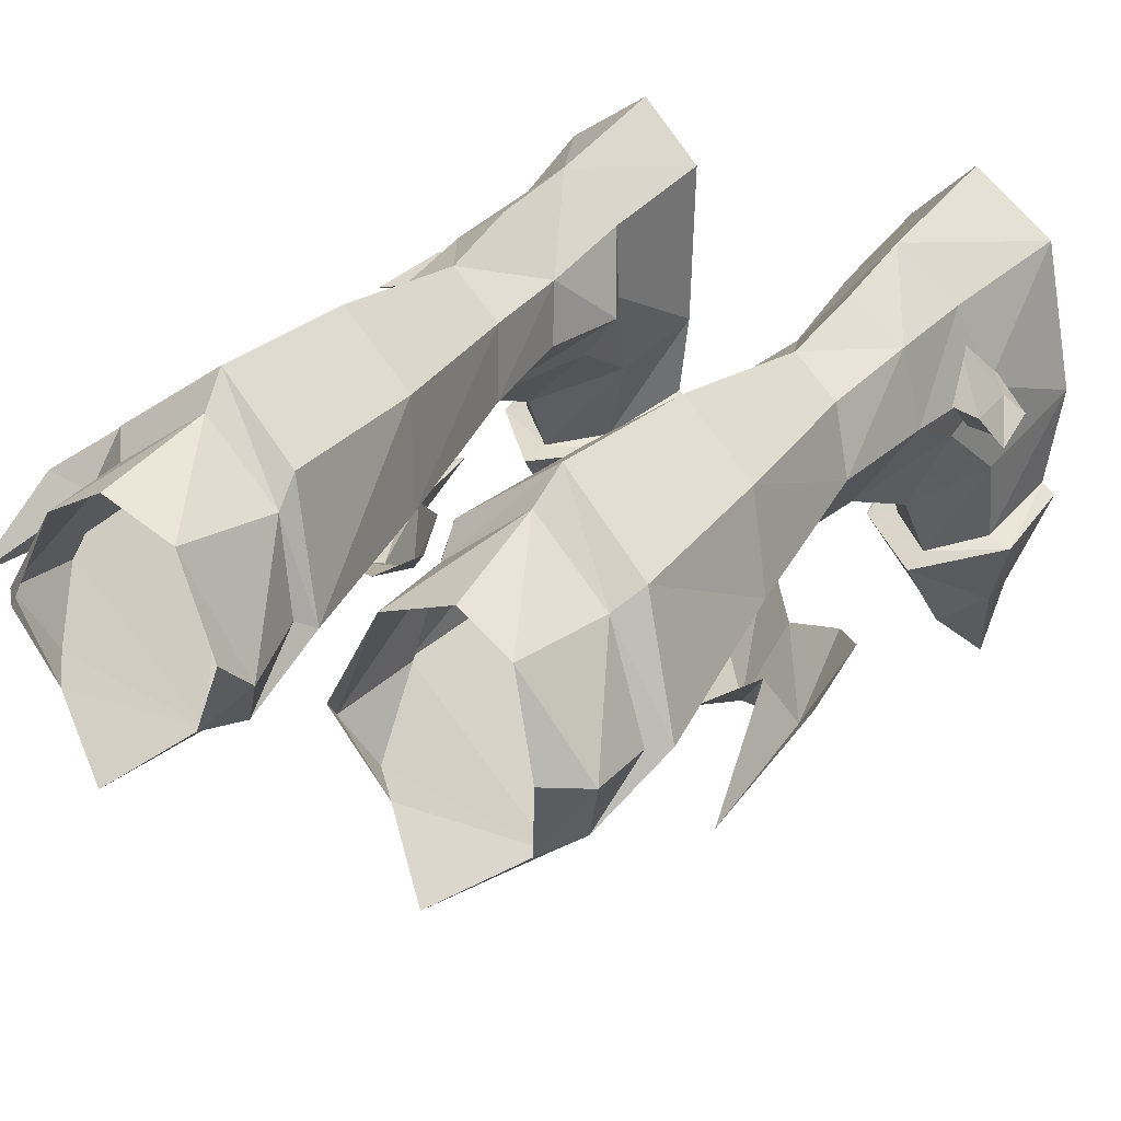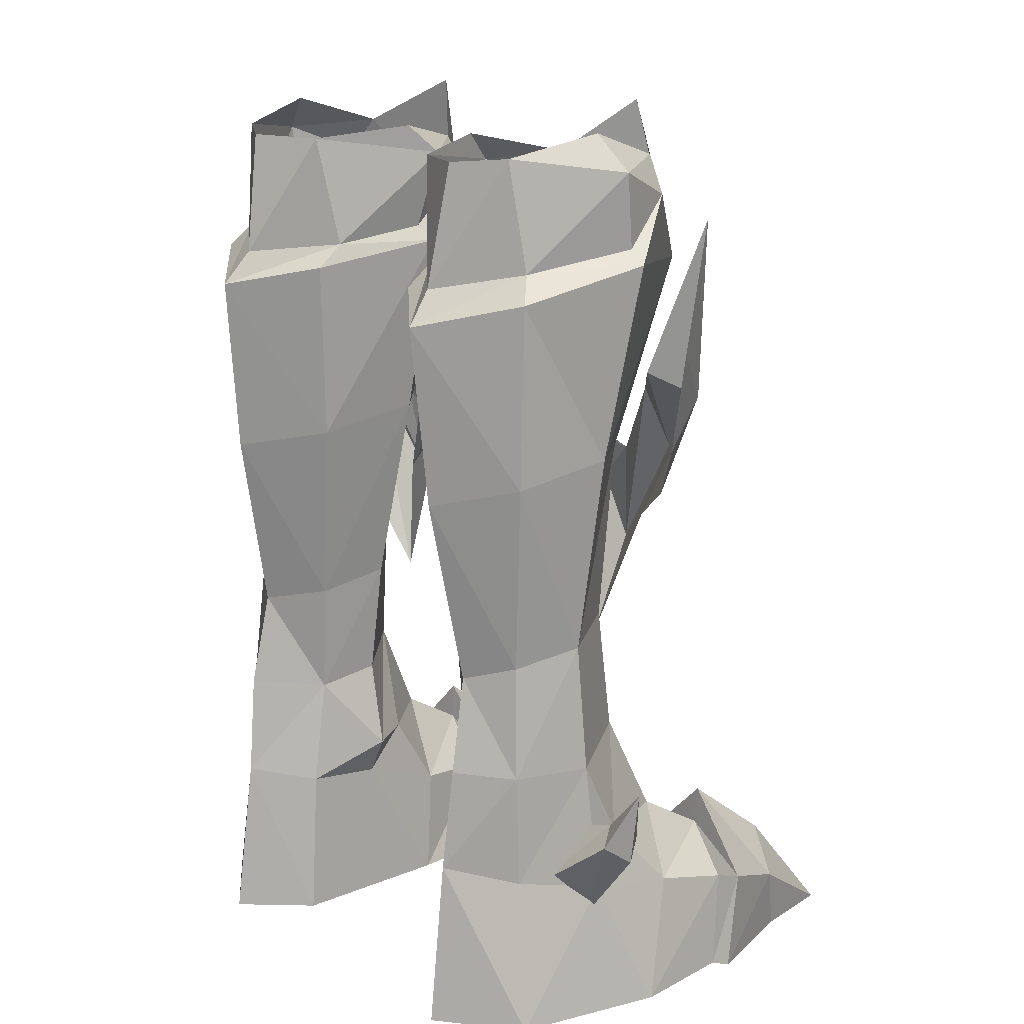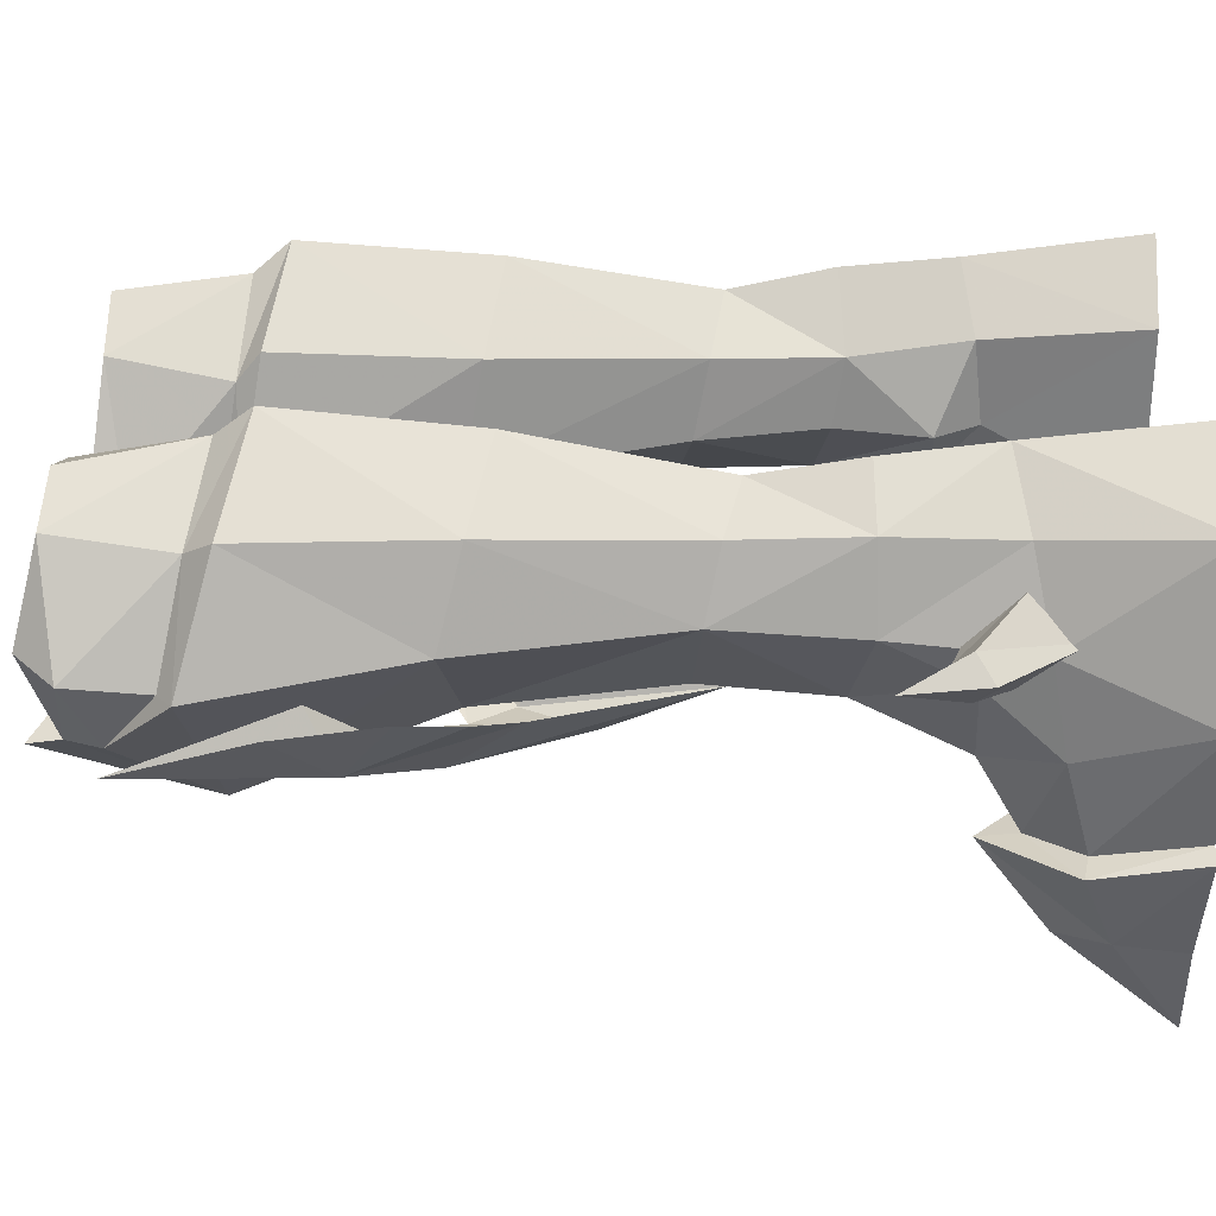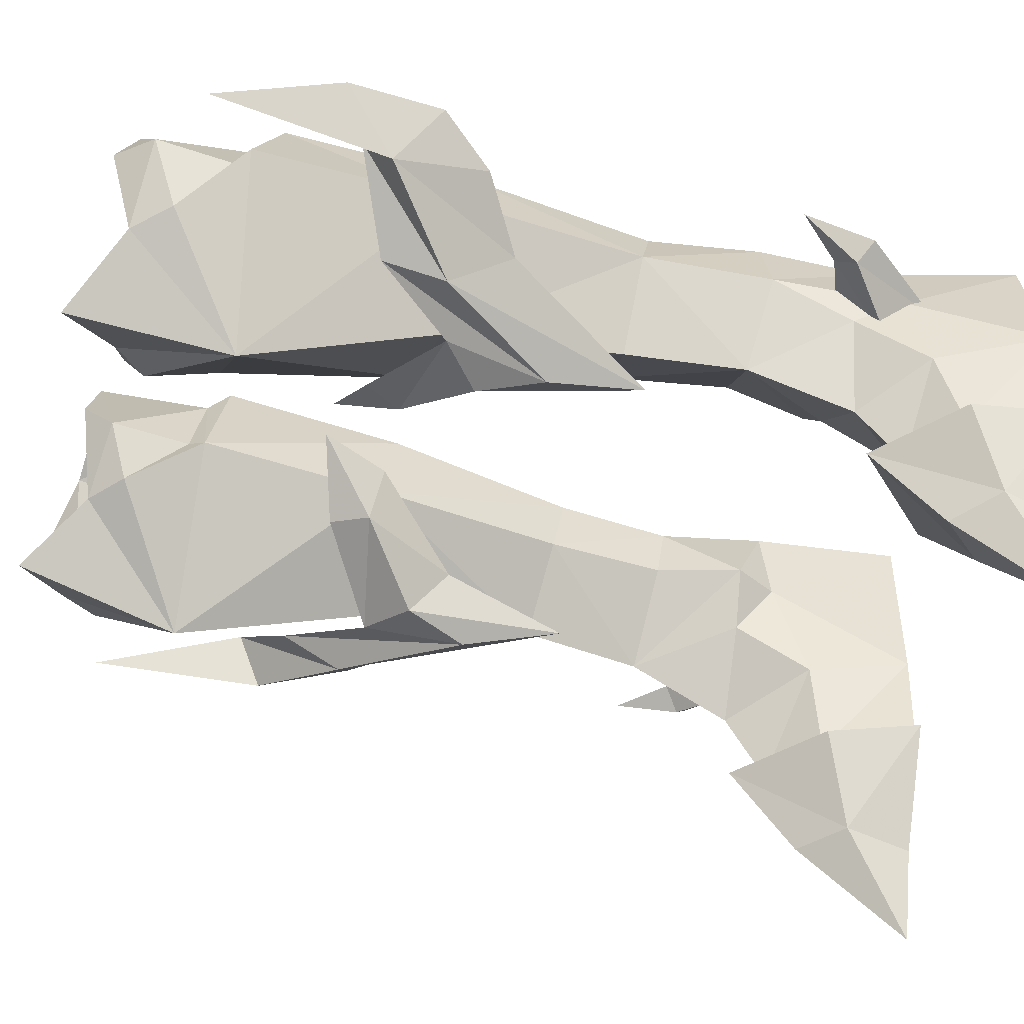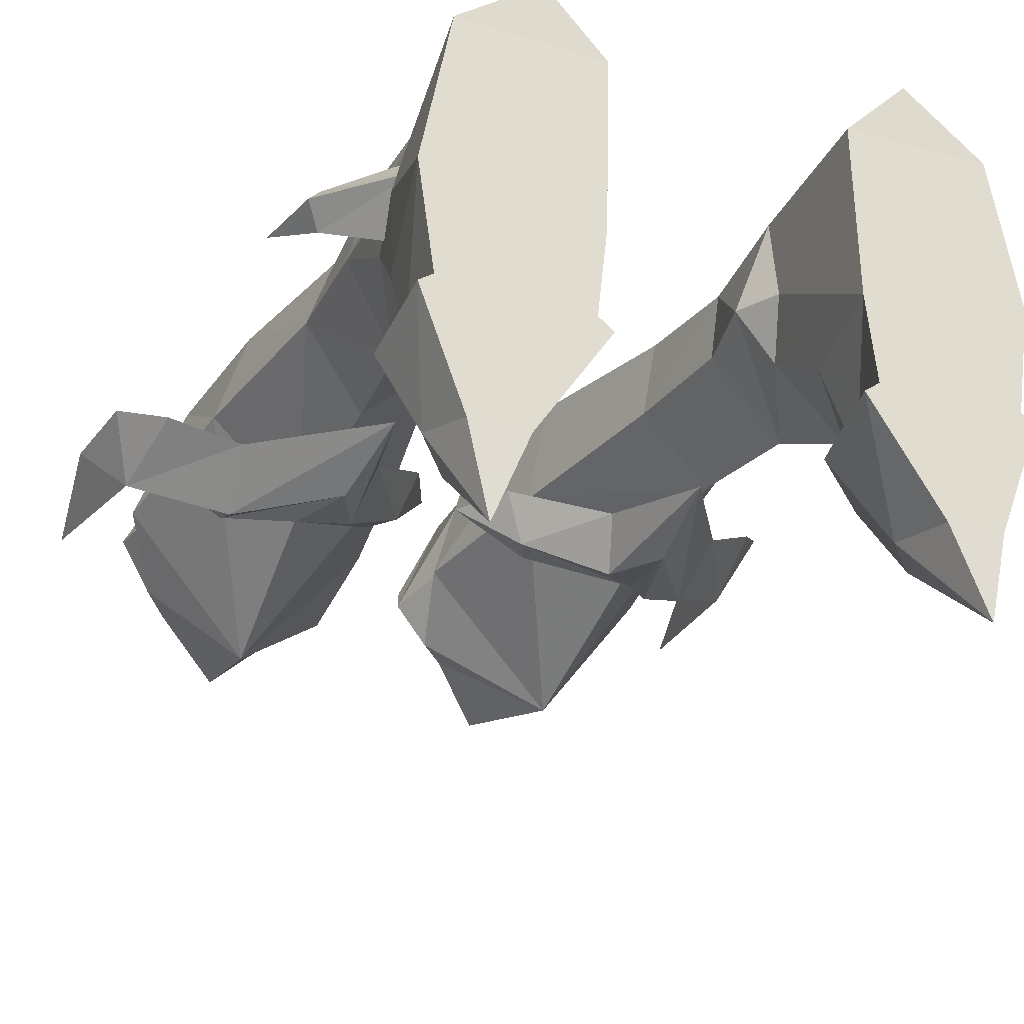
<metadata>
{"format":"obj","ext":"obj","renderer":"f3d","projection":"perspective","resolution":1024,"background":"white","views":[{"elev":29.7,"azim":31.3,"up":"+Y"},{"elev":15.4,"azim":-129.8,"up":"+Z"},{"elev":29.1,"azim":89.7,"up":"+Y"},{"elev":-50.5,"azim":76.0,"up":"+Y"},{"elev":-26.3,"azim":155.5,"up":"+Y"}]}
</metadata>
<code>
g archer_shoe_female_98750
v 11.08 -0.8148 21.38
v 8.217 -2.345 19.01
v 8.535 -0.8257 16.97
v 10.66 0.3348 18.3
v 5.636 -2.837 15.26
v 7.906 -1.499 21.03
v 6.087 -2.376 18.55
v 5.3 -1.747 11.96
v 4.669 -2.72 17.32
v 4.215 -1.08 16.1
v 2.295 -1.22 19.24
v 2.905 -1.102 20.44
v 10.44 0.816 22.25
v 1.649 0.5352 18.92
v -11.09 -0.8149 21.38
v -10.67 0.3347 18.3
v -8.545 -0.8257 16.97
v -8.228 -2.345 19.01
v -5.646 -2.837 15.26
v -6.097 -2.376 18.55
v -7.916 -1.499 21.03
v -5.31 -1.747 11.96
v -4.225 -1.08 16.1
v -4.68 -2.72 17.32
v -2.305 -1.22 19.24
v -2.916 -1.102 20.44
v -10.45 0.816 22.25
v -1.659 0.5352 18.92
v 11.72 -0.4416 27.08
v 0.6277 0.6092 21.13
v 11.95 1.144 20.01
v 12.29 0.9284 23.08
v -11.73 -0.4417 27.08
v -0.638 0.6092 21.13
v -11.96 1.143 20.01
v -12.3 0.9283 23.08
f 1 2 3
f 3 4 1
f 5 2 6
f 6 7 5
f 8 5 9
f 9 10 8
f 11 9 7
f 7 12 11
f 13 6 2
f 2 1 13
f 8 3 2
f 2 5 8
f 10 9 11
f 11 14 10
f 15 16 17
f 17 18 15
f 19 20 21
f 21 18 19
f 22 23 24
f 24 19 22
f 25 26 20
f 20 24 25
f 27 15 18
f 18 21 27
f 22 19 18
f 18 17 22
f 23 28 25
f 25 24 23
f 1 29 13
f 30 11 12
f 4 31 1
f 7 9 5
f 31 32 1
f 32 29 1
f 14 11 30
f 15 27 33
f 34 26 25
f 16 15 35
f 20 19 24
f 35 15 36
f 36 15 33
f 28 34 25
g archer_shoe_female_98750
v 7.124 3.693 28.82
v 7.656 3.397 25.25
v 5.08 5.323 24.67
v 5.412 4.667 28.65
v 2.546 3.216 25.01
v 3.104 3.744 28.62
v 8.06 1.495 12.69
v 8.89 1.154 19.18
v 5.986 -1.938 18.67
v 6.091 -1.186 12.87
v 7.366 3.58 12.23
v 5.756 4.517 11.69
v 5.476 5.661 17.71
v 8.032 3.961 18.44
v 8.26 3.989 24.42
v 9.691 0.3163 25.49
v 9.082 -4.144 -0.1161
v 8.637 -4.761 2.929
v 9.445 -4.938 3.129
v 9.538 -4.456 -0.1161
v 9.082 -4.144 -0.1161
v 4.359 -4.266 -0.1163
v 4.032 -1.47 -0.1163
v 9.595 -0.6659 -0.1161
v 3.86 -4.633 -0.1163
v 9.538 -4.456 -0.1161
v 8.118 -8.137 -0.1007
v 6.273 -8.179 -0.1009
v 7.029 -5.106 4.4
v 6.863 -2.871 5.697
v 4.576 -2.056 3.32
v 5.406 -4.923 2.847
v 4.032 -1.47 -0.1163
v 4.359 -4.266 -0.1163
v 5.296 6.213 23.59
v 2.504 4.121 24.28
v 4.359 -4.266 -0.1163
v 3.86 -4.633 -0.1163
v 4.392 -5.163 3.027
v 5.406 -4.923 2.847
v 8.637 -4.761 2.929
v 8.782 -1.934 3.694
v 9.082 -4.144 -0.1161
v 9.595 -0.6659 -0.1161
v 9.082 -4.144 -0.1161
v 9.538 -4.456 -0.1161
v 3.86 -4.633 -0.1163
v 4.359 -4.266 -0.1163
v 8.269 1.234 3.119
v 10.54 1.3 5.817
v 10.04 0.58 6.321
v 7.756 -0.2411 4.546
v 10 1.989 6.321
v 7.672 2.677 4.546
v 9.504 1.27 6.825
v 10 1.989 6.321
v 7.672 2.677 4.546
v 7.159 1.202 5.972
v 7.756 -0.2411 4.546
v 10.04 0.58 6.321
v -7.135 3.693 28.82
v -5.423 4.667 28.65
v -5.09 5.323 24.67
v -7.666 3.397 25.25
v -3.114 3.744 28.62
v -2.556 3.216 25.01
v -8.07 1.494 12.69
v -6.101 -1.186 12.87
v -5.996 -1.938 18.67
v -8.901 1.154 19.18
v -7.376 3.58 12.23
v -8.043 3.961 18.44
v -5.486 5.661 17.71
v -5.766 4.517 11.69
v -9.701 0.3163 25.49
v -8.27 3.989 24.42
v -9.092 -4.144 -0.1161
v -9.548 -4.456 -0.1161
v -9.455 -4.938 3.129
v -8.647 -4.761 2.929
v -9.092 -4.144 -0.1161
v -9.605 -0.666 -0.1161
v -4.042 -1.47 -0.1163
v -4.37 -4.266 -0.1163
v -3.871 -4.633 -0.1163
v -6.284 -8.179 -0.1009
v -8.128 -8.137 -0.1007
v -9.548 -4.456 -0.1161
v -7.039 -5.106 4.4
v -5.416 -4.923 2.847
v -4.587 -2.056 3.32
v -6.874 -2.871 5.697
v -4.37 -4.266 -0.1163
v -4.042 -1.47 -0.1163
v -5.307 6.213 23.59
v -2.514 4.121 24.28
v -4.37 -4.266 -0.1163
v -5.416 -4.923 2.847
v -4.402 -5.163 3.027
v -3.871 -4.633 -0.1163
v -8.792 -1.935 3.694
v -8.647 -4.761 2.929
v -9.605 -0.666 -0.1161
v -9.092 -4.144 -0.1161
v -9.092 -4.144 -0.1161
v -4.37 -4.266 -0.1163
v -3.871 -4.633 -0.1163
v -9.548 -4.456 -0.1161
v -10.05 0.58 6.321
v -10.55 1.299 5.817
v -8.28 1.234 3.119
v -7.767 -0.2412 4.546
v -10.01 1.989 6.321
v -7.683 2.677 4.546
v -7.683 2.677 4.546
v -10.01 1.989 6.321
v -9.514 1.27 6.825
v -7.17 1.202 5.972
v -10.05 0.58 6.321
v -7.767 -0.2412 4.546
v 9.193 0.5571 28.35
v 9.092 0.2894 25.92
v 1.29 -0.1391 28.04
v 3.099 -1.992 28.34
v 1.7 0.8342 29
v 8.418 -1.632 27.44
v 1.29 -0.1391 28.04
v 1.7 0.8342 29
v 6.547 -1.328 8.981
v 8.337 1.326 8.476
v 7.687 3.831 8.523
v 5.939 5.124 8.544
v 3.646 0.8754 12.58
v 4.071 1.054 8.718
v 4.208 3.156 8.388
v 3.883 3.255 12.14
v 2.862 3.73 18.32
v 2.42 0.3976 18.93
v 1.451 -0.03037 24.97
v 5.713 -4.738 24.82
v 1.451 -0.03037 24.97
v 2.42 0.3976 18.93
v 3.646 0.8754 12.58
v 4.071 1.054 8.718
v 3.86 -4.633 -0.1163
v 5.955 -7.924 2.107
v 4.392 -5.163 3.027
v 7.029 -5.106 4.4
v 8.614 4.218 -0.1161
v 3.891 4.113 -0.1162
v 8.666 1.038 4.222
v 8.614 4.218 -0.1161
v 7.738 3.744 4.783
v 8.46 -7.603 2.088
v 8.118 -8.137 -0.1007
v 9.538 -4.456 -0.1161
v 9.445 -4.938 3.129
v 3.414 1.106 5.886
v 4.208 3.156 8.388
v 4.059 3.73 4.85
v 4.118 1.124 4.553
v 3.891 4.113 -0.1162
v 5.915 6.111 -0.1882
v 5.798 5.467 5.187
v 8.293 -0.02026 5.899
v 6.547 -1.328 8.981
v 4.614 -0.5389 5.814
v 5.939 5.124 8.544
v 7.468 -10.99 -0.1162
v 5.915 6.111 -0.1882
v 6.273 -8.179 -0.1009
v 7.468 -10.99 -0.1162
v 7.064 -5.19 5.645
v 7.262 -8.016 3.491
v 8.337 1.326 8.476
v 7.687 3.831 8.523
v 4.071 1.054 8.718
v 5.122 -3.519 30.11
v 7.498 -1.931 28.61
v 2.098 -1.833 27.33
v 8.109 0.8906 29.5
v 7.064 -5.19 5.645
v 1.909 0.3063 25.47
v 1.909 0.3063 25.47
v 10.92 1.31 8.284
v 10.92 1.31 8.284
v -9.102 0.2894 25.92
v -9.204 0.557 28.35
v -1.301 -0.139 28.04
v -1.711 0.8342 29
v -3.109 -1.992 28.34
v -8.428 -1.632 27.44
v -1.711 0.8342 29
v -1.301 -0.139 28.04
v -6.558 -1.328 8.981
v -8.347 1.326 8.476
v -7.698 3.831 8.523
v -5.937 5.123 8.551
v -3.656 0.8754 12.58
v -4.081 1.054 8.718
v -4.218 3.156 8.388
v -3.893 3.255 12.14
v -2.872 3.73 18.32
v -1.461 -0.03035 24.97
v -2.43 0.3976 18.93
v -5.723 -4.738 24.82
v -1.461 -0.03035 24.97
v -2.43 0.3976 18.93
v -3.656 0.8754 12.58
v -4.081 1.054 8.718
v -3.871 -4.633 -0.1163
v -4.402 -5.163 3.027
v -5.965 -7.924 2.107
v -7.039 -5.106 4.4
v -8.625 4.218 -0.1161
v -3.901 4.113 -0.1162
v -8.677 1.038 4.222
v -8.625 4.218 -0.1161
v -7.748 3.744 4.783
v -8.471 -7.603 2.088
v -9.548 -4.456 -0.1161
v -8.128 -8.137 -0.1007
v -9.455 -4.938 3.129
v -3.392 1.078 5.937
v -4.069 3.73 4.85
v -4.218 3.156 8.388
v -4.128 1.124 4.553
v -3.901 4.113 -0.1162
v -5.808 5.467 5.187
v -5.926 6.111 -0.1882
v -6.558 -1.328 8.981
v -8.304 -0.0203 5.899
v -4.625 -0.5389 5.814
v -5.937 5.123 8.551
v -7.478 -10.99 -0.1162
v -5.926 6.111 -0.1882
v -6.284 -8.179 -0.1009
v -7.478 -10.99 -0.1162
v -7.272 -8.016 3.491
v -7.074 -5.19 5.645
v -8.347 1.326 8.476
v -7.698 3.831 8.523
v -4.081 1.054 8.718
v -5.133 -3.519 30.11
v -7.509 -1.931 28.61
v -2.108 -1.833 27.33
v -8.119 0.8905 29.5
v -7.074 -5.19 5.645
v -1.92 0.3063 25.47
v -1.92 0.3063 25.47
v -10.93 1.31 8.284
v -10.93 1.31 8.284
f 37 38 39
f 39 40 37
f 39 41 42
f 42 40 39
f 43 44 45
f 45 46 43
f 47 48 49
f 49 50 47
f 44 50 51
f 51 52 44
f 43 47 50
f 50 44 43
f 53 54 55
f 55 56 53
f 57 58 59
f 59 60 57
f 61 62 63
f 63 64 61
f 65 66 67
f 67 68 65
f 68 67 69
f 69 70 68
f 38 51 71
f 71 39 38
f 41 39 71
f 71 72 41
f 73 74 75
f 75 76 73
f 65 77 78
f 78 66 65
f 77 79 80
f 80 78 77
f 81 82 83
f 83 84 81
f 85 86 87
f 87 88 85
f 89 86 85
f 85 90 89
f 91 92 93
f 93 94 91
f 95 96 91
f 91 94 95
f 97 98 99
f 99 100 97
f 99 98 101
f 101 102 99
f 103 104 105
f 105 106 103
f 107 108 109
f 109 110 107
f 106 111 112
f 112 108 106
f 103 106 108
f 108 107 103
f 113 114 115
f 115 116 113
f 117 118 119
f 119 120 117
f 121 122 123
f 123 124 121
f 125 126 127
f 127 128 125
f 126 129 130
f 130 127 126
f 100 99 131
f 131 112 100
f 102 132 131
f 131 99 102
f 133 134 135
f 135 136 133
f 125 128 137
f 137 138 125
f 138 137 139
f 139 140 138
f 141 142 143
f 143 144 141
f 145 146 147
f 147 148 145
f 147 146 149
f 149 150 147
f 151 152 153
f 153 154 151
f 153 155 156
f 156 154 153
f 38 157 158
f 159 160 161
f 158 157 162
f 42 163 164
f 165 166 43
f 43 46 165
f 167 168 48
f 48 47 167
f 169 170 165
f 165 46 169
f 48 168 171
f 171 172 48
f 173 174 175
f 175 72 173
f 52 176 44
f 51 50 71
f 177 178 176
f 72 71 173
f 174 173 172
f 172 179 174
f 178 169 46
f 46 45 178
f 49 48 172
f 172 173 49
f 167 47 43
f 43 166 167
f 179 172 171
f 171 180 179
f 181 182 183
f 54 184 55
f 185 60 59
f 59 186 185
f 187 80 188
f 188 189 187
f 190 191 192
f 192 193 190
f 194 195 196
f 196 197 194
f 197 198 69
f 188 199 200
f 200 189 188
f 66 201 202
f 66 203 67
f 200 195 204
f 191 190 205
f 185 186 206
f 200 198 196
f 67 197 69
f 203 197 67
f 205 182 207
f 208 64 63
f 190 209 210
f 209 182 210
f 202 194 203
f 187 189 211
f 190 193 209
f 209 183 182
f 211 189 212
f 194 213 195
f 189 200 212
f 200 204 212
f 203 194 197
f 200 199 198
f 78 80 187
f 200 196 195
f 176 214 160
f 215 214 176
f 159 216 160
f 42 41 163
f 157 217 215
f 37 217 157
f 157 215 162
f 50 49 71
f 71 49 173
f 52 51 38
f 41 72 175
f 190 210 205
f 205 210 182
f 184 218 55
f 75 218 184
f 76 75 184
f 181 207 182
f 201 78 187
f 201 211 202
f 187 211 201
f 66 202 203
f 197 196 198
f 159 219 216
f 66 78 201
f 38 37 157
f 41 220 163
f 176 45 44
f 178 45 176
f 202 213 194
f 216 177 176
f 162 215 176
f 52 162 176
f 176 160 216
f 41 175 220
f 216 219 177
f 52 158 162
f 38 158 52
f 86 221 87
f 89 221 86
f 91 222 92
f 96 222 91
f 100 223 224
f 225 226 227
f 223 228 224
f 101 229 230
f 231 103 232
f 103 231 104
f 233 110 234
f 110 233 107
f 235 231 236
f 231 235 104
f 110 237 234
f 237 110 238
f 239 240 241
f 240 239 132
f 111 106 242
f 112 131 108
f 243 242 244
f 132 239 131
f 241 238 239
f 238 241 245
f 244 104 235
f 104 244 105
f 109 238 110
f 238 109 239
f 233 103 107
f 103 233 232
f 245 237 238
f 237 245 246
f 247 248 249
f 116 115 250
f 251 119 118
f 119 251 252
f 253 254 139
f 254 253 255
f 256 257 258
f 257 256 259
f 260 261 262
f 261 260 263
f 263 130 264
f 254 265 266
f 265 254 255
f 128 267 268
f 128 127 269
f 265 270 262
f 258 271 256
f 251 272 252
f 265 261 264
f 127 130 263
f 269 127 263
f 271 273 249
f 274 123 122
f 256 275 276
f 276 275 249
f 267 269 260
f 253 277 255
f 256 276 259
f 276 249 248
f 277 278 255
f 260 262 279
f 255 278 265
f 265 278 270
f 269 263 260
f 265 264 266
f 137 253 139
f 265 262 261
f 242 227 280
f 281 242 280
f 225 227 282
f 101 230 102
f 224 281 283
f 97 224 283
f 224 228 281
f 108 131 109
f 131 239 109
f 111 100 112
f 102 240 132
f 256 271 275
f 271 249 275
f 250 115 284
f 135 250 284
f 134 250 135
f 247 249 273
f 268 253 137
f 268 267 277
f 253 268 277
f 128 269 267
f 263 264 261
f 225 282 285
f 128 268 137
f 100 224 97
f 102 230 286
f 242 106 105
f 244 242 105
f 267 260 279
f 282 242 243
f 228 242 281
f 111 242 228
f 242 282 227
f 102 286 240
f 282 243 285
f 111 228 223
f 100 111 223
f 146 145 287
f 149 146 287
f 153 152 288
f 155 153 288

</code>
